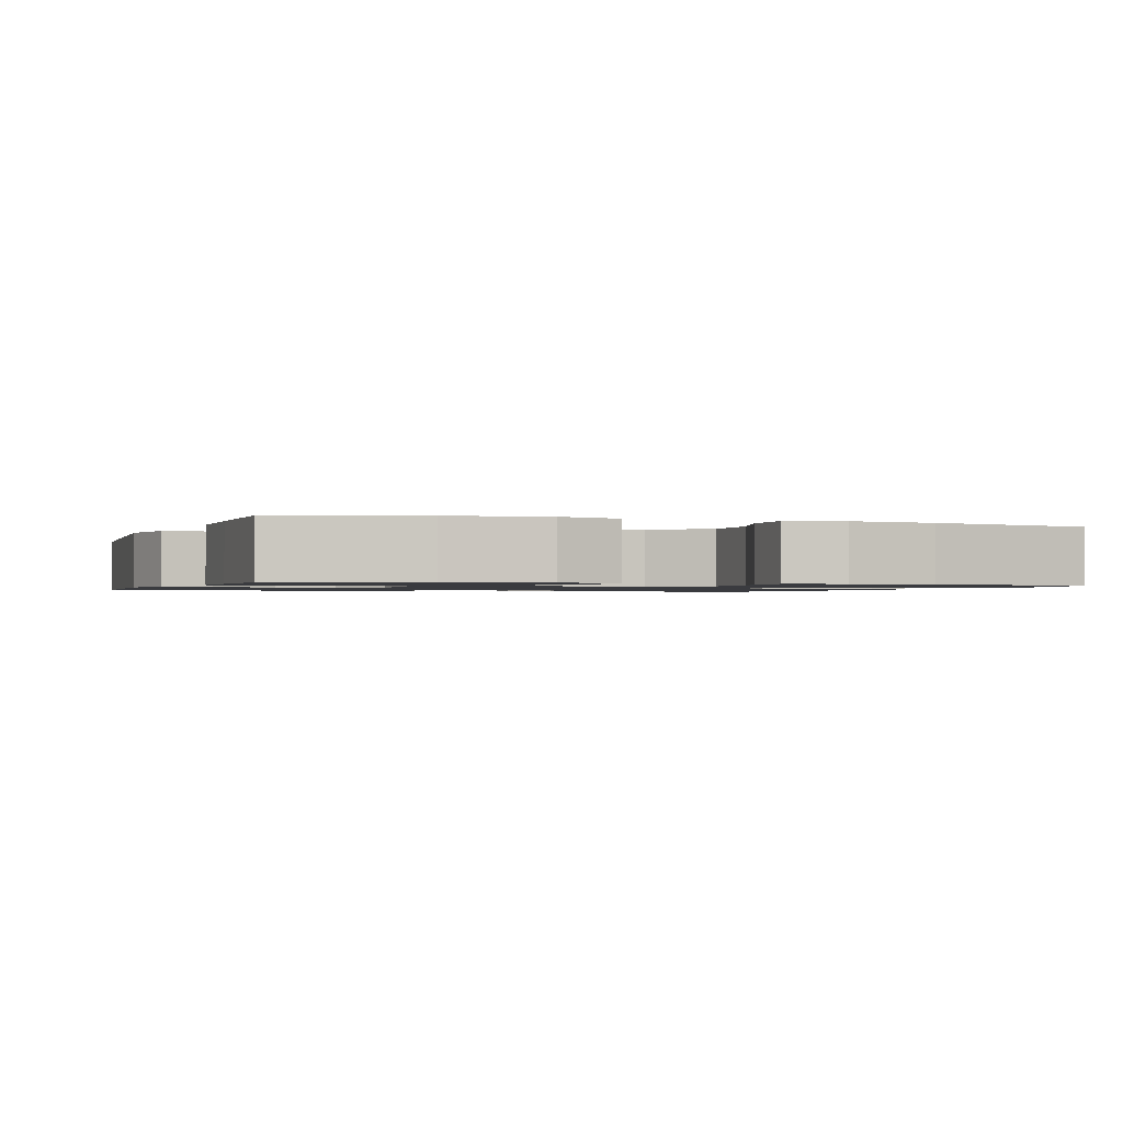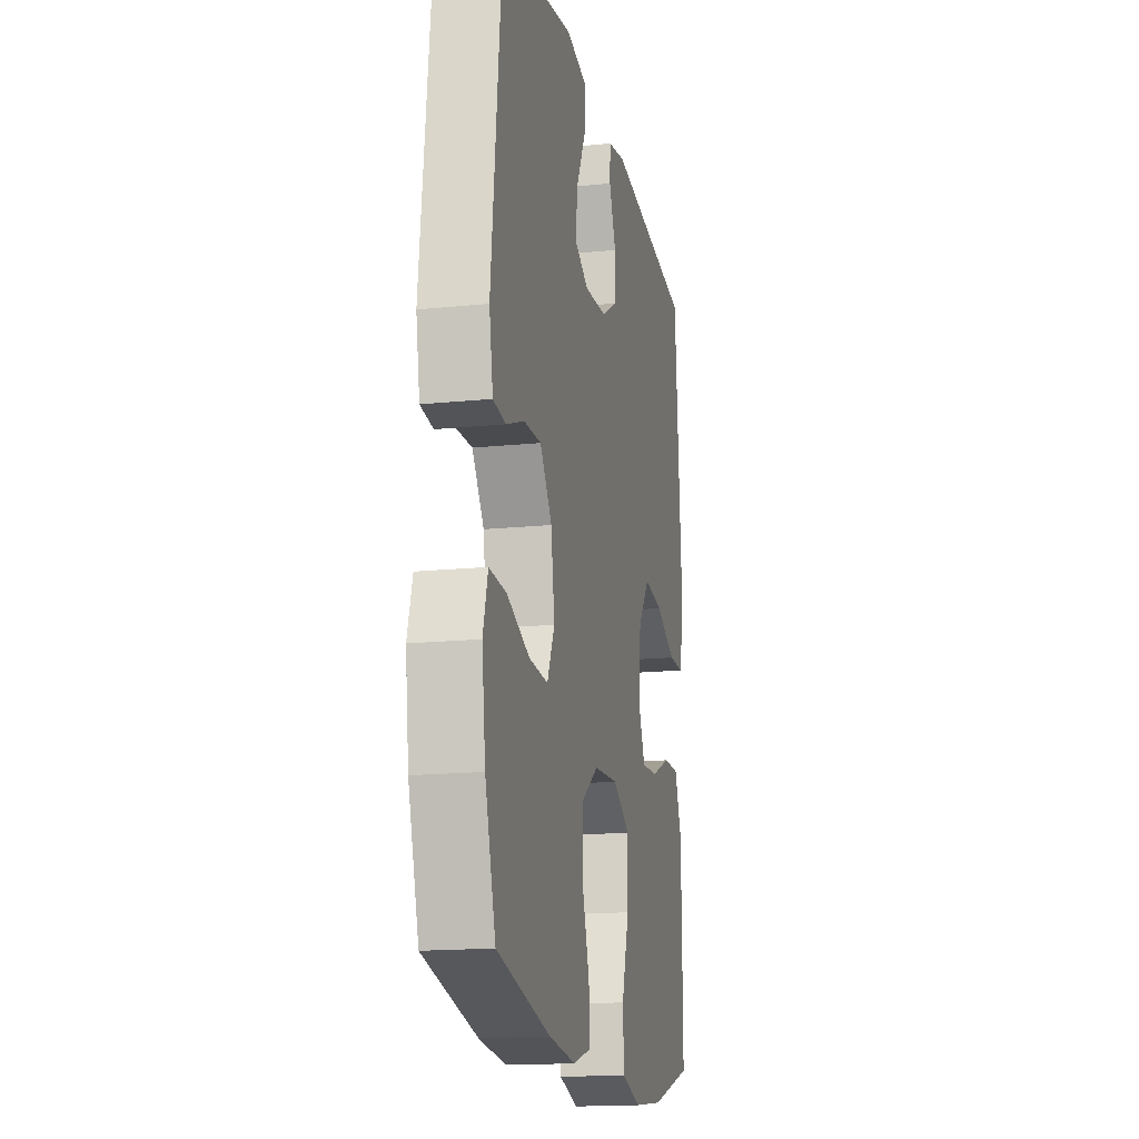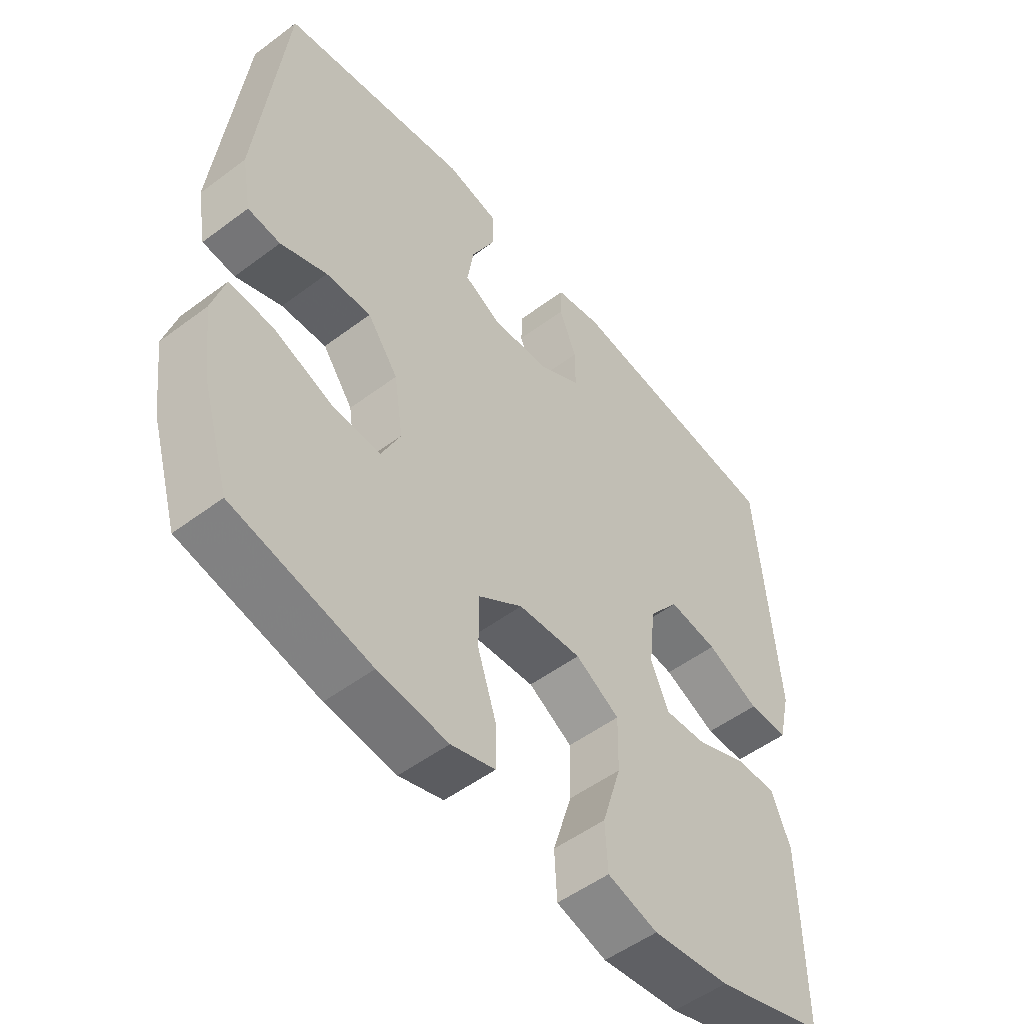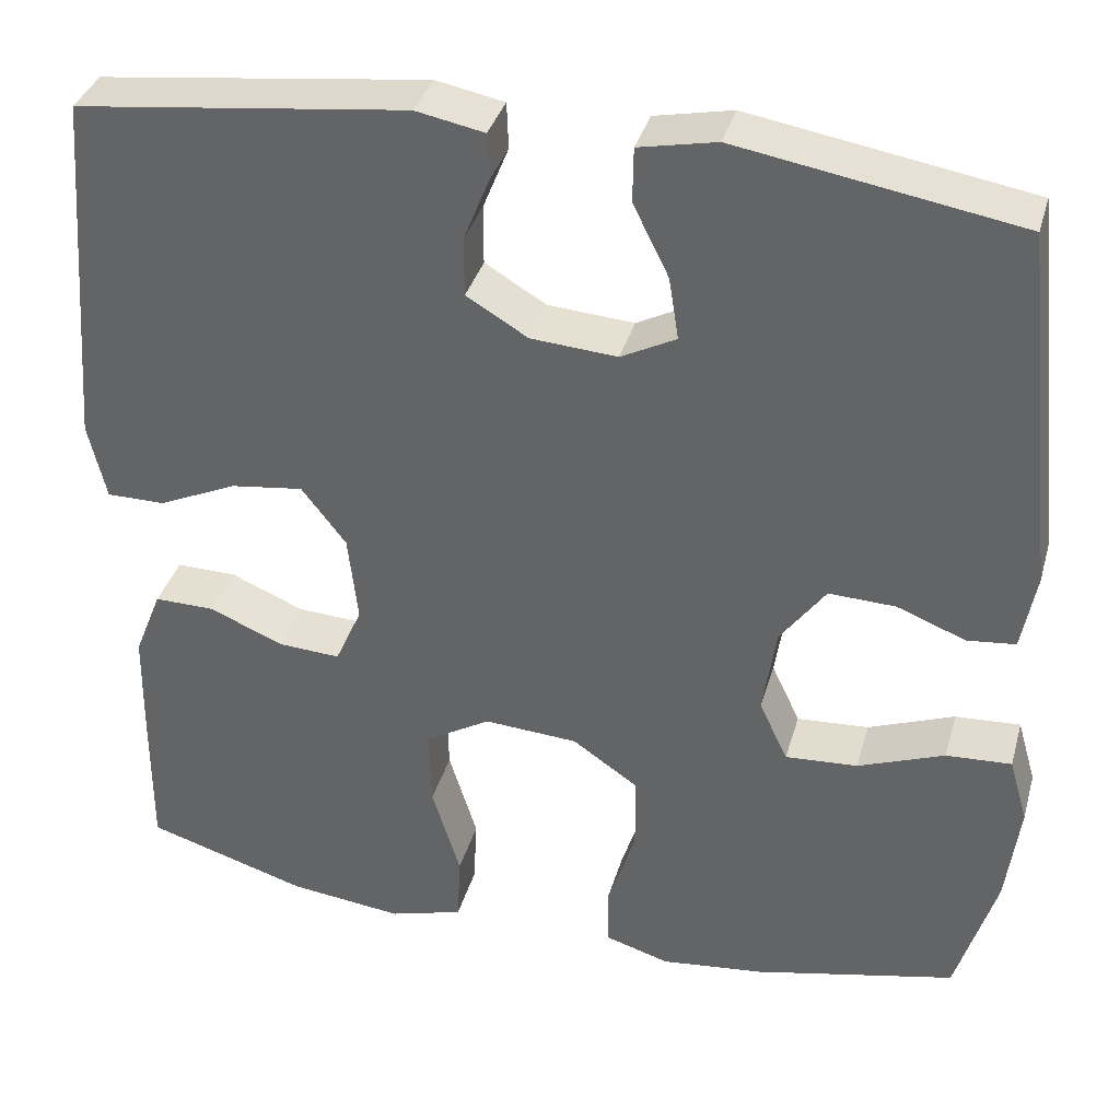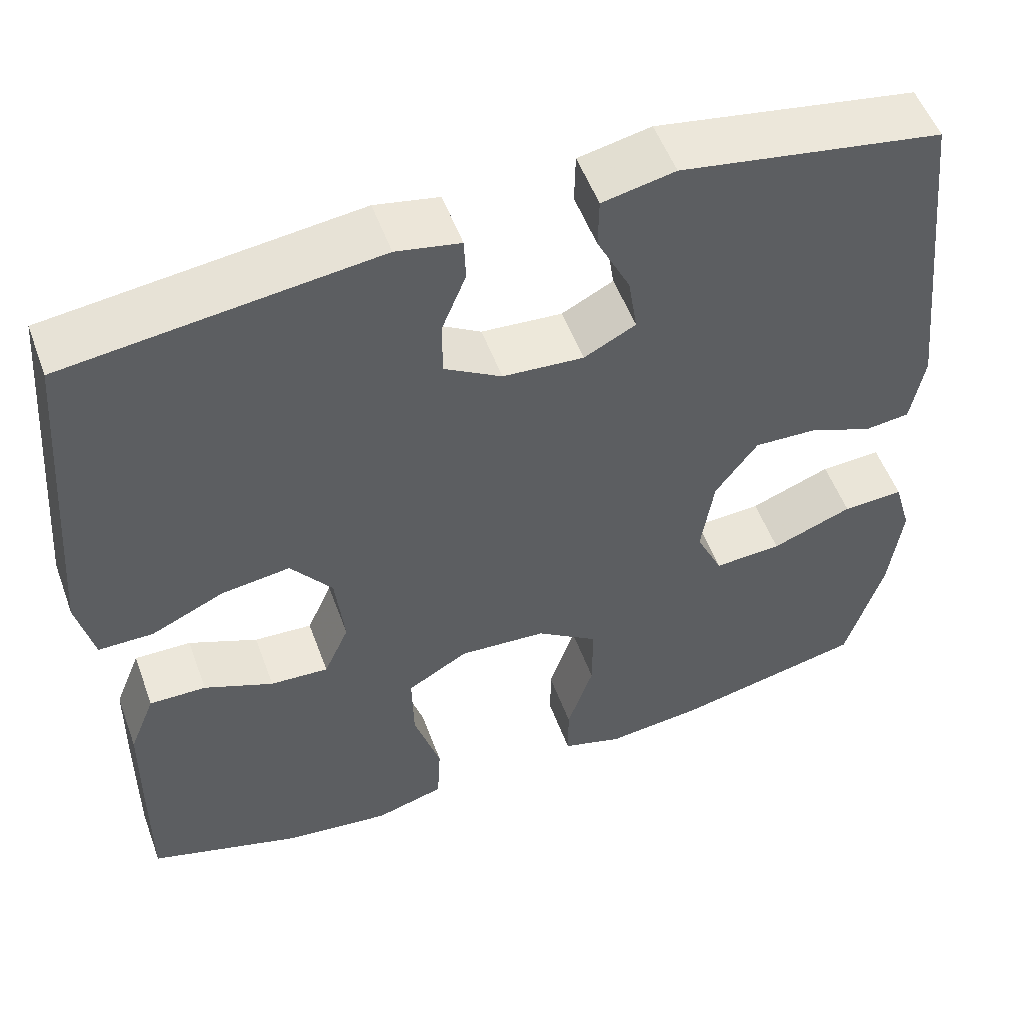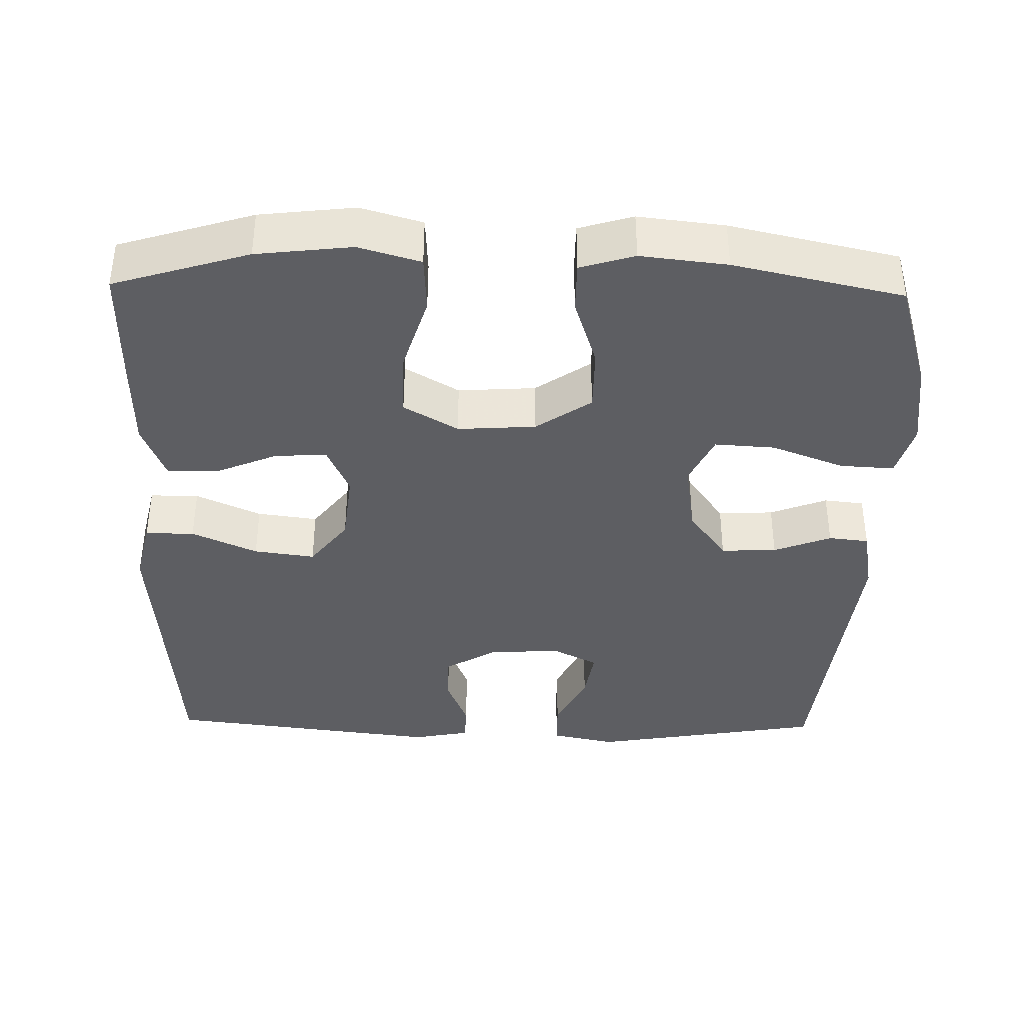
<metadata>
{"format":"obj","ext":"obj","renderer":"f3d","projection":"perspective","resolution":1024,"background":"white","views":[{"elev":-1.2,"azim":160.5,"up":"+Y"},{"elev":-16.5,"azim":-78.2,"up":"+Z"},{"elev":-52.1,"azim":-51.0,"up":"+Z"},{"elev":36.3,"azim":-164.7,"up":"+Z"},{"elev":53.2,"azim":160.0,"up":"+Z"},{"elev":-38.5,"azim":178.8,"up":"+Y"}]}
</metadata>
<code>
v 0.5 0.07 -0.5
v 0.318 0.07 -0.556
v 0.19 0.07 -0.571
v 0.107 0.07 -0.547
v 0.103 0.07 -0.469
v 0.135 0.07 -0.365
v 0.137 0.07 -0.275
v 0.064 0.07 -0.232
v -0.041 0.07 -0.239
v -0.115 0.07 -0.29
v -0.115 0.07 -0.377
v -0.084 0.07 -0.472
v -0.084 0.07 -0.541
v -0.157 0.07 -0.563
v -0.273 0.07 -0.55
v -0.5 0.07 -0.5
v -0.545 0.07 -0.351
v -0.56 0.07 -0.234
v -0.539 0.07 -0.161
v -0.466 0.07 -0.165
v -0.369 0.07 -0.202
v -0.288 0.07 -0.207
v -0.256 0.07 -0.139
v -0.271 0.07 -0.039
v -0.322 0.07 0.031
v -0.397 0.07 0.028
v -0.474 0.07 -0.002
v -0.528 0.07 0.004
v -0.544 0.07 0.092
v -0.5 0.07 0.5
v -0.186 0.07 0.553
v -0.099 0.07 0.535
v -0.098 0.07 0.474
v -0.138 0.07 0.393
v -0.149 0.07 0.323
v -0.087 0.07 0.291
v 0.01 0.07 0.298
v 0.079 0.07 0.339
v 0.079 0.07 0.406
v 0.05 0.07 0.478
v 0.052 0.07 0.53
v 0.129 0.07 0.545
v 0.5 0.07 0.5
v 0.532 0.07 0.094
v 0.512 0.07 0.007
v 0.446 0.07 0.007
v 0.358 0.07 0.047
v 0.276 0.07 0.058
v 0.226 0.07 -0.007
v 0.215 0.07 -0.106
v 0.245 0.07 -0.174
v 0.315 0.07 -0.17
v 0.398 0.07 -0.135
v 0.466 0.07 -0.134
v 0.497 0.07 -0.212
v 0.499 0.07 -0.333
v 0.5 0 -0.5
v 0.318 0 -0.556
v 0.19 0 -0.571
v 0.107 0 -0.547
v 0.103 0 -0.469
v 0.135 0 -0.365
v 0.137 0 -0.275
v 0.064 0 -0.232
v -0.041 0 -0.239
v -0.115 0 -0.29
v -0.115 0 -0.377
v -0.084 0 -0.472
v -0.084 0 -0.541
v -0.157 0 -0.563
v -0.273 0 -0.55
v -0.5 0 -0.5
v -0.545 0 -0.351
v -0.56 0 -0.234
v -0.539 0 -0.161
v -0.466 0 -0.165
v -0.369 0 -0.202
v -0.288 0 -0.207
v -0.256 0 -0.139
v -0.271 0 -0.039
v -0.322 0 0.031
v -0.397 0 0.028
v -0.474 0 -0.002
v -0.528 0 0.004
v -0.544 0 0.092
v -0.5 0 0.5
v -0.186 0 0.553
v -0.099 0 0.535
v -0.098 0 0.474
v -0.138 0 0.393
v -0.149 0 0.323
v -0.087 0 0.291
v 0.01 0 0.298
v 0.079 0 0.339
v 0.079 0 0.406
v 0.05 0 0.478
v 0.052 0 0.53
v 0.129 0 0.545
v 0.5 0 0.5
v 0.532 0 0.094
v 0.512 0 0.007
v 0.446 0 0.007
v 0.358 0 0.047
v 0.276 0 0.058
v 0.226 0 -0.007
v 0.215 0 -0.106
v 0.245 0 -0.174
v 0.315 0 -0.17
v 0.398 0 -0.135
v 0.466 0 -0.134
v 0.497 0 -0.212
v 0.499 0 -0.333
f 4 5 6
f 3 4 6
f 2 3 6
f 1 2 6
f 56 1 6
f 55 56 6
f 54 55 6
f 53 54 6
f 52 53 6
f 51 52 6 7
f 50 51 7 8
f 49 50 8 9
f 48 49 9 10
f 45 46 47
f 44 45 47
f 43 44 47
f 42 43 47
f 41 42 47
f 40 41 47
f 39 40 47
f 38 39 47 48
f 37 38 48 10
f 32 33 34
f 31 32 34
f 30 31 34
f 29 30 34
f 28 29 34
f 27 28 34
f 26 27 34
f 25 26 34 35
f 24 25 35 36
f 19 20 21
f 18 19 21
f 17 18 21
f 16 17 21
f 15 16 21
f 14 15 21
f 13 14 21
f 12 13 21
f 11 12 21
f 10 11 21 22
f 36 37 10
f 24 36 10
f 23 24 10
f 10 22 23
f 62 61 60
f 62 60 59
f 62 59 58
f 62 58 57
f 62 57 112
f 62 112 111
f 62 111 110
f 62 110 109
f 62 109 108
f 63 62 108 107
f 64 63 107 106
f 65 64 106 105
f 66 65 105 104
f 103 102 101
f 103 101 100
f 103 100 99
f 103 99 98
f 103 98 97
f 103 97 96
f 103 96 95
f 104 103 95 94
f 66 104 94 93
f 90 89 88
f 90 88 87
f 90 87 86
f 90 86 85
f 90 85 84
f 90 84 83
f 90 83 82
f 91 90 82 81
f 92 91 81 80
f 77 76 75
f 77 75 74
f 77 74 73
f 77 73 72
f 77 72 71
f 77 71 70
f 77 70 69
f 77 69 68
f 77 68 67
f 78 77 67 66
f 66 93 92
f 66 92 80
f 66 80 79
f 79 78 66
f 1 57 58 2
f 2 58 59 3
f 3 59 60 4
f 4 60 61 5
f 5 61 62 6
f 6 62 63 7
f 7 63 64 8
f 8 64 65 9
f 9 65 66 10
f 10 66 67 11
f 11 67 68 12
f 12 68 69 13
f 13 69 70 14
f 14 70 71 15
f 15 71 72 16
f 16 72 73 17
f 17 73 74 18
f 18 74 75 19
f 19 75 76 20
f 20 76 77 21
f 21 77 78 22
f 22 78 79 23
f 23 79 80 24
f 24 80 81 25
f 25 81 82 26
f 26 82 83 27
f 27 83 84 28
f 28 84 85 29
f 29 85 86 30
f 30 86 87 31
f 31 87 88 32
f 32 88 89 33
f 33 89 90 34
f 34 90 91 35
f 35 91 92 36
f 36 92 93 37
f 37 93 94 38
f 38 94 95 39
f 39 95 96 40
f 40 96 97 41
f 41 97 98 42
f 42 98 99 43
f 43 99 100 44
f 44 100 101 45
f 45 101 102 46
f 46 102 103 47
f 47 103 104 48
f 48 104 105 49
f 49 105 106 50
f 50 106 107 51
f 51 107 108 52
f 52 108 109 53
f 53 109 110 54
f 54 110 111 55
f 55 111 112 56
f 56 112 57 1

</code>
